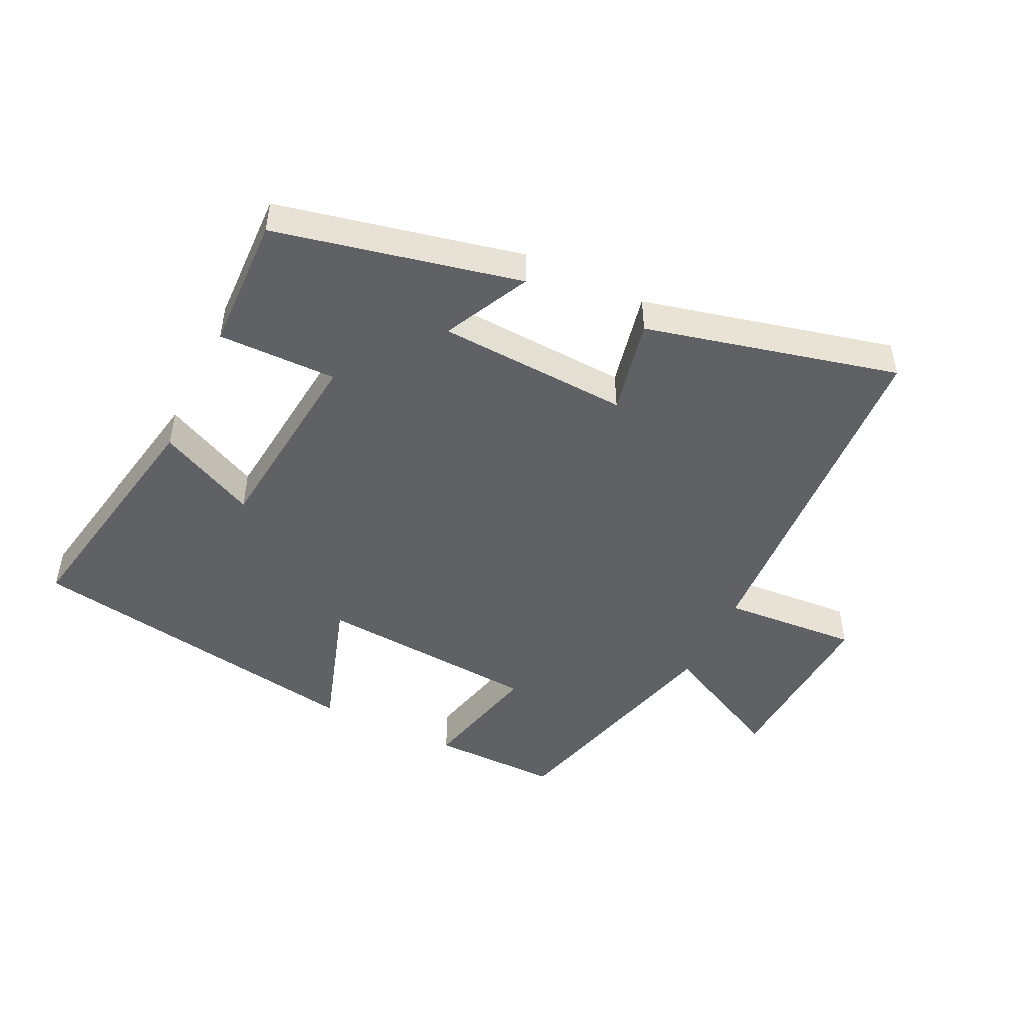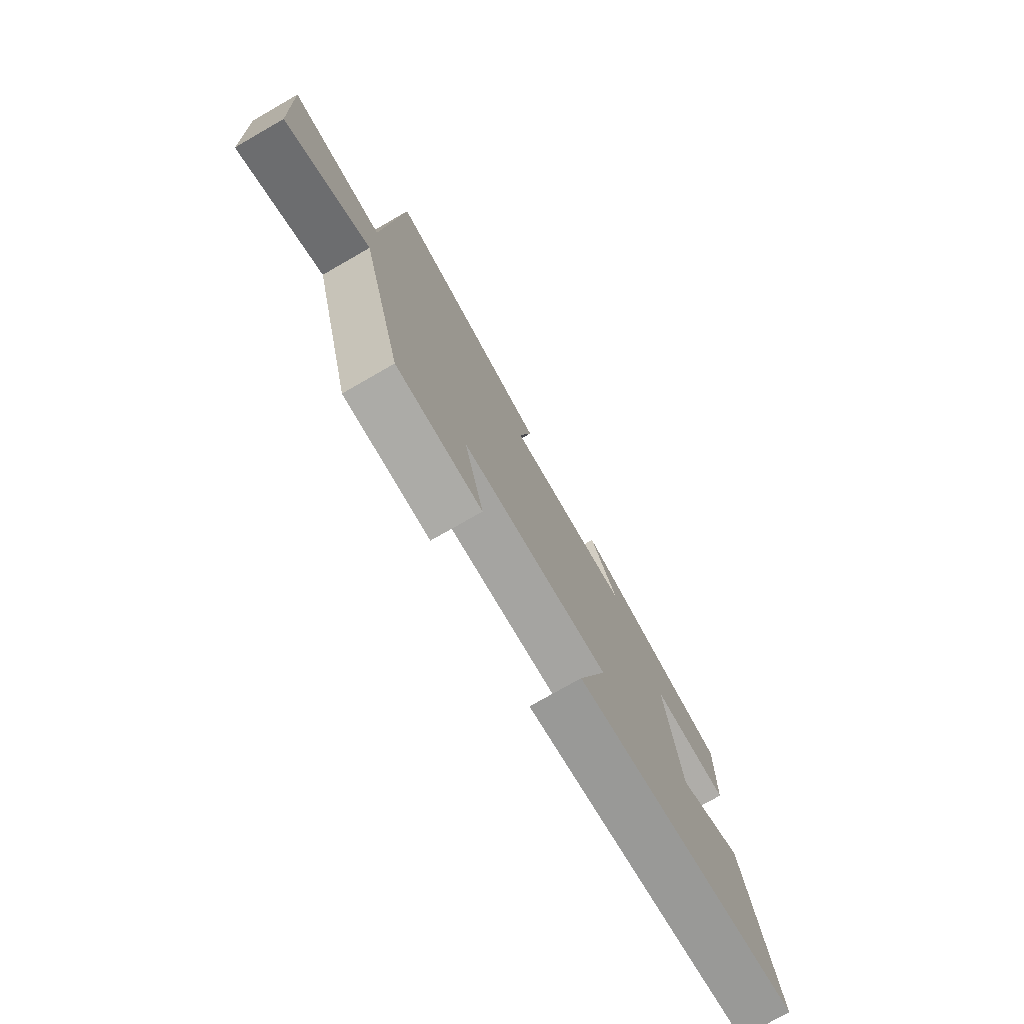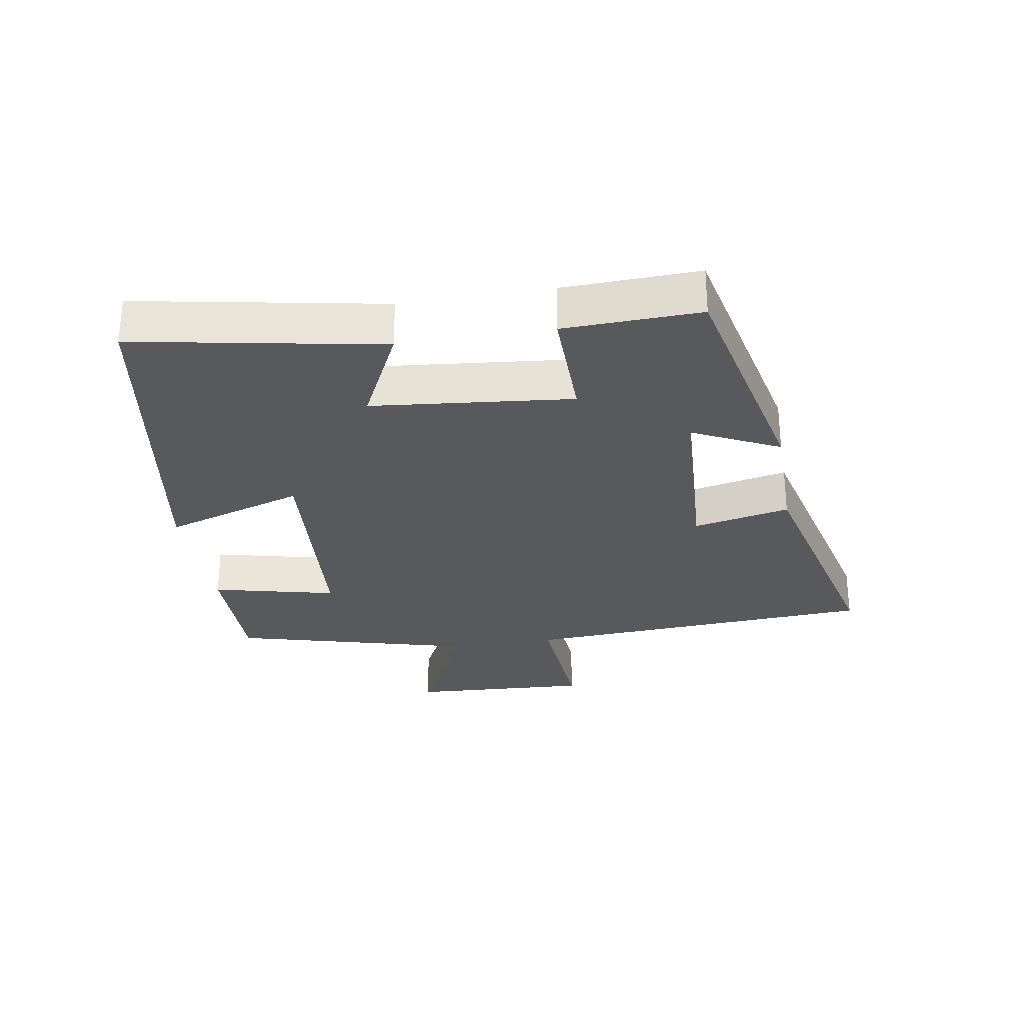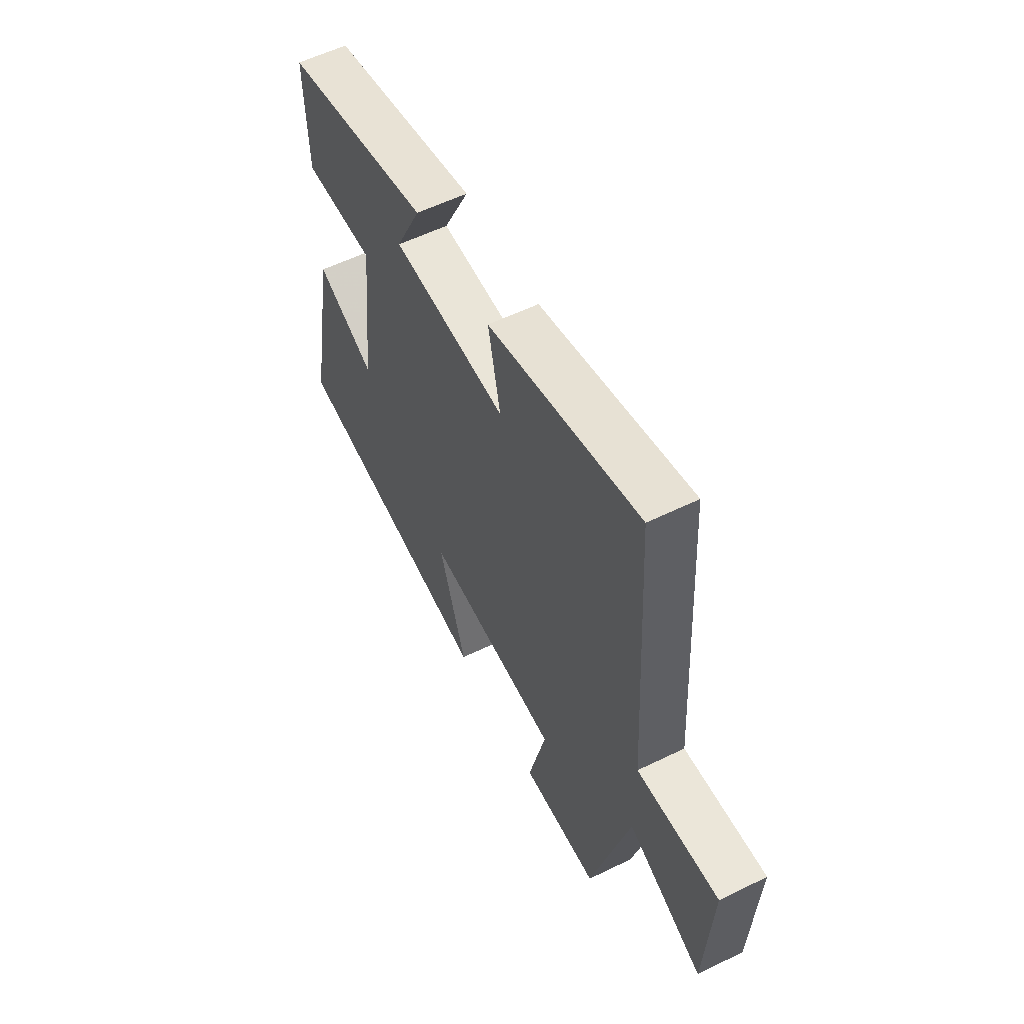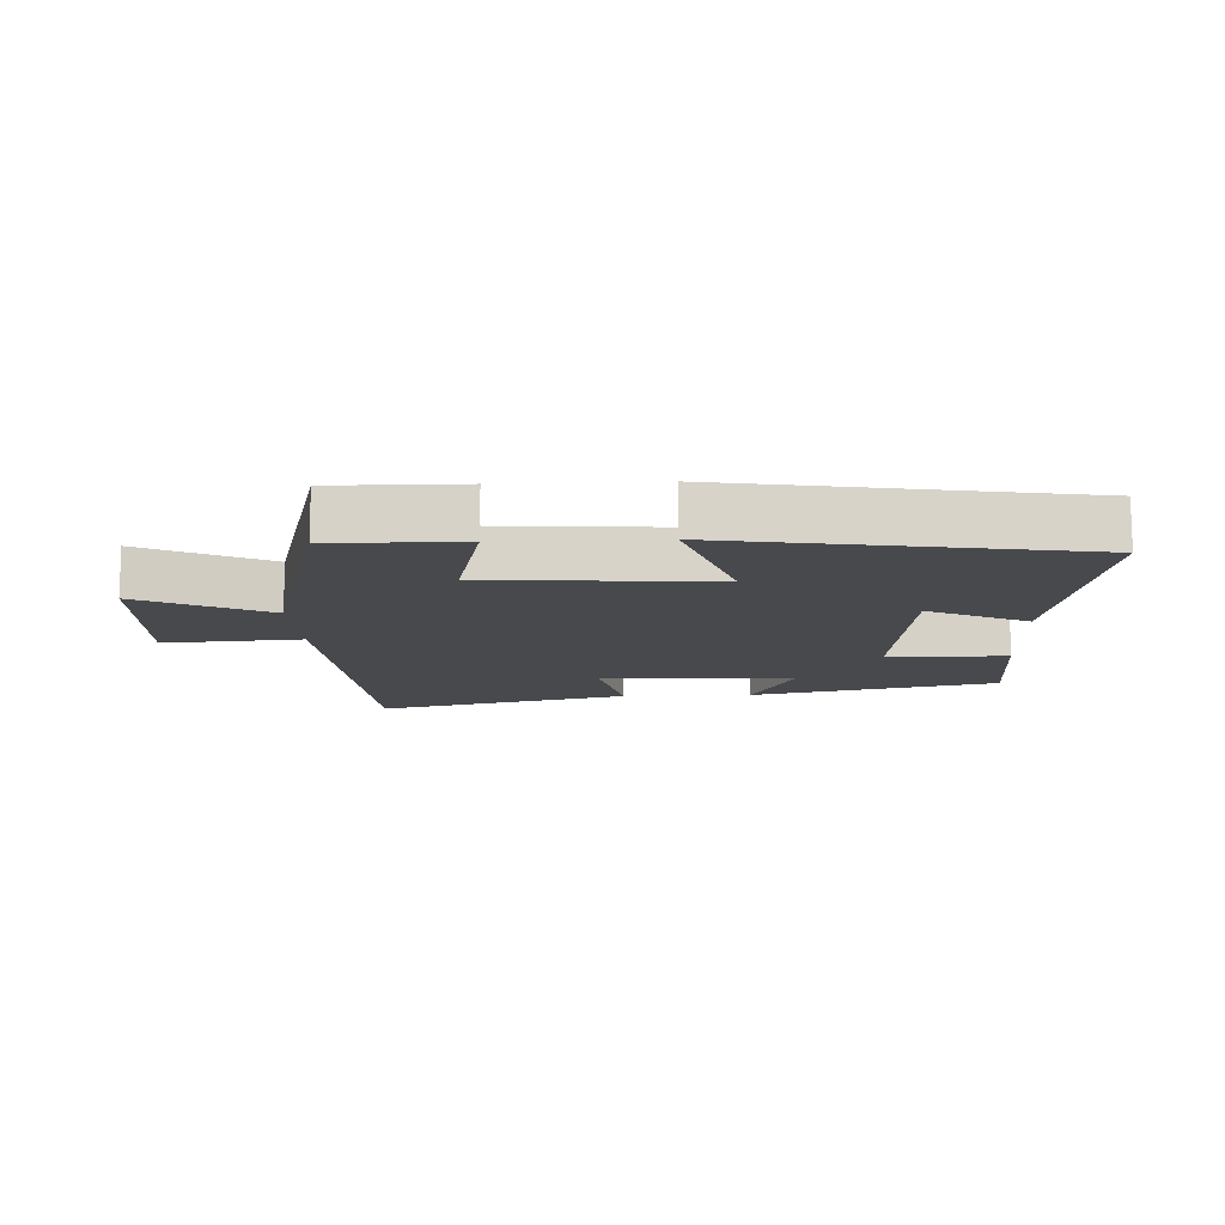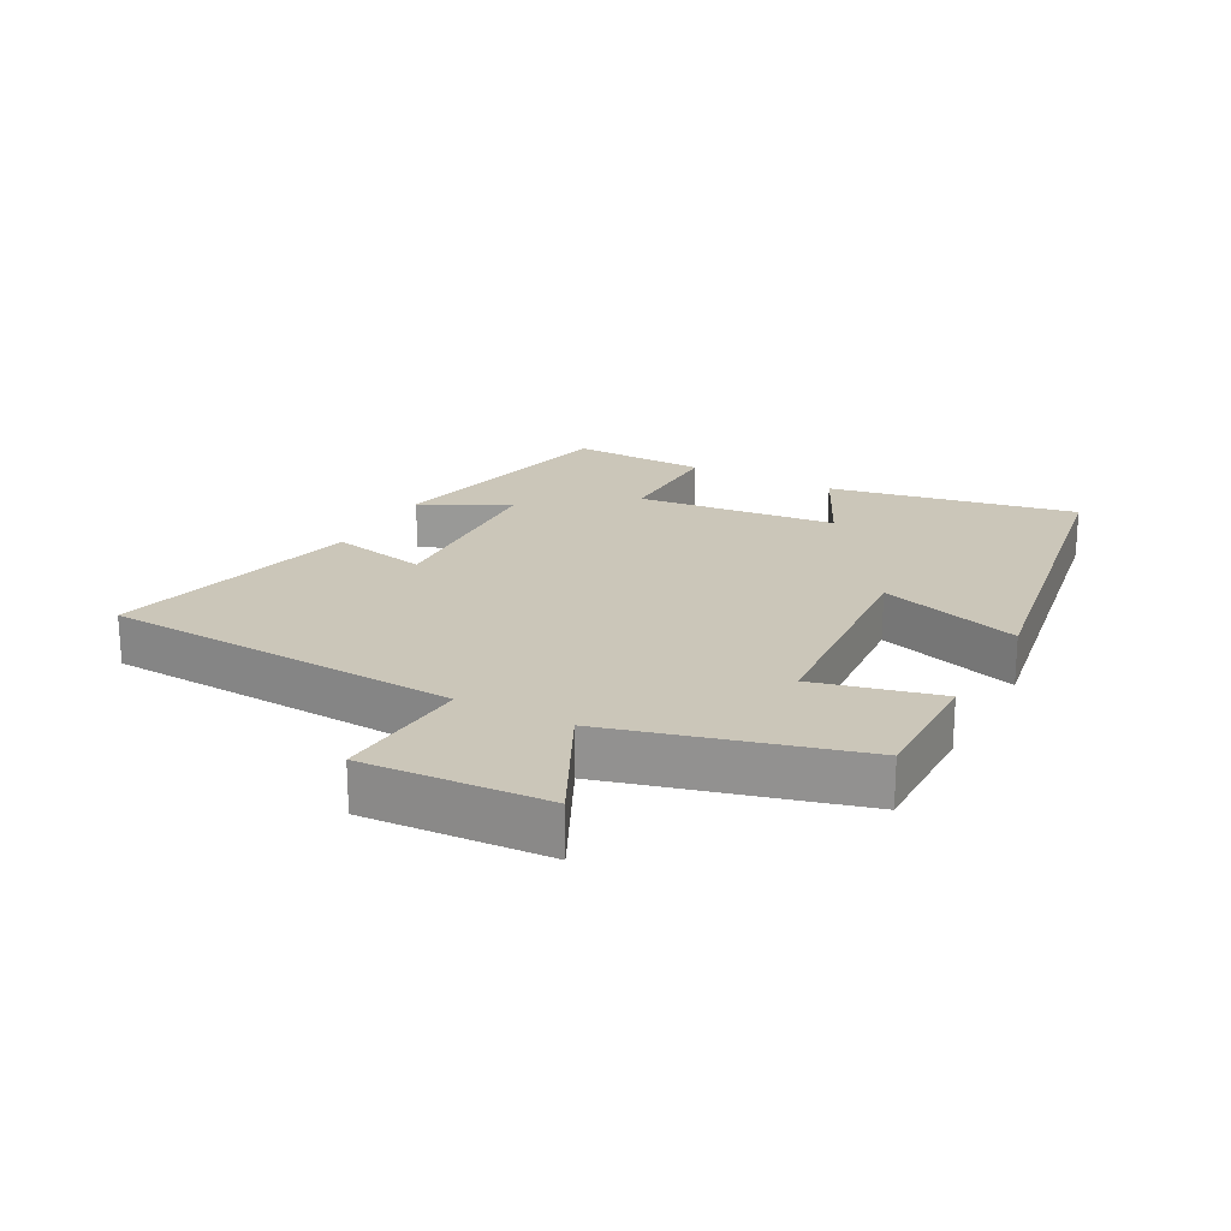
<metadata>
{"format":"obj","ext":"obj","renderer":"f3d","projection":"perspective","resolution":1024,"background":"white","views":[{"elev":-47.9,"azim":-25.8,"up":"+Y"},{"elev":-76.7,"azim":119.8,"up":"+Z"},{"elev":-29.1,"azim":-80.5,"up":"+Y"},{"elev":57.1,"azim":63.0,"up":"+Z"},{"elev":-12.5,"azim":-177.3,"up":"+Y"},{"elev":20.9,"azim":118.2,"up":"+Y"}]}
</metadata>
<code>
v 0.467 0.07 0.595
v 0.5 0.07 0.042
v 0.712 0.07 0.057
v 0.696 0.07 -0.225
v 0.5 0.07 -0.128
v 0.4 0.07 -0.502
v 0.2 0.07 -0.5
v 0.246 0.07 -0.308
v -0.102 0.07 -0.282
v -0.032 0.07 -0.5
v -0.571 0.07 -0.41
v -0.5 0.07 -0.028
v -0.347 0.07 -0.102
v -0.315 0.07 0.208
v -0.5 0.07 0.206
v -0.507 0.07 0.417
v -0.126 0.07 0.5
v -0.192 0.07 0.366
v 0.106 0.07 0.35
v 0.074 0.07 0.5
v 0.467 0 0.595
v 0.5 0 0.042
v 0.712 0 0.057
v 0.696 0 -0.225
v 0.5 0 -0.128
v 0.4 0 -0.502
v 0.2 0 -0.5
v 0.246 0 -0.308
v -0.102 0 -0.282
v -0.032 0 -0.5
v -0.571 0 -0.41
v -0.5 0 -0.028
v -0.347 0 -0.102
v -0.315 0 0.208
v -0.5 0 0.206
v -0.507 0 0.417
v -0.126 0 0.5
v -0.192 0 0.366
v 0.106 0 0.35
v 0.074 0 0.5
f 19 20 1 2
f 18 19 2
f 15 16 17 18
f 14 15 18
f 13 14 18 2
f 10 11 12 13
f 9 10 13
f 8 9 13 2
f 5 6 7 8
f 5 8 2 3
f 3 4 5
f 22 21 40 39
f 22 39 38
f 38 37 36 35
f 38 35 34
f 22 38 34 33
f 33 32 31 30
f 33 30 29
f 22 33 29 28
f 28 27 26 25
f 23 22 28 25
f 25 24 23
f 1 21 22 2
f 2 22 23 3
f 3 23 24 4
f 4 24 25 5
f 5 25 26 6
f 6 26 27 7
f 7 27 28 8
f 8 28 29 9
f 9 29 30 10
f 10 30 31 11
f 11 31 32 12
f 12 32 33 13
f 13 33 34 14
f 14 34 35 15
f 15 35 36 16
f 16 36 37 17
f 17 37 38 18
f 18 38 39 19
f 19 39 40 20
f 20 40 21 1

</code>
